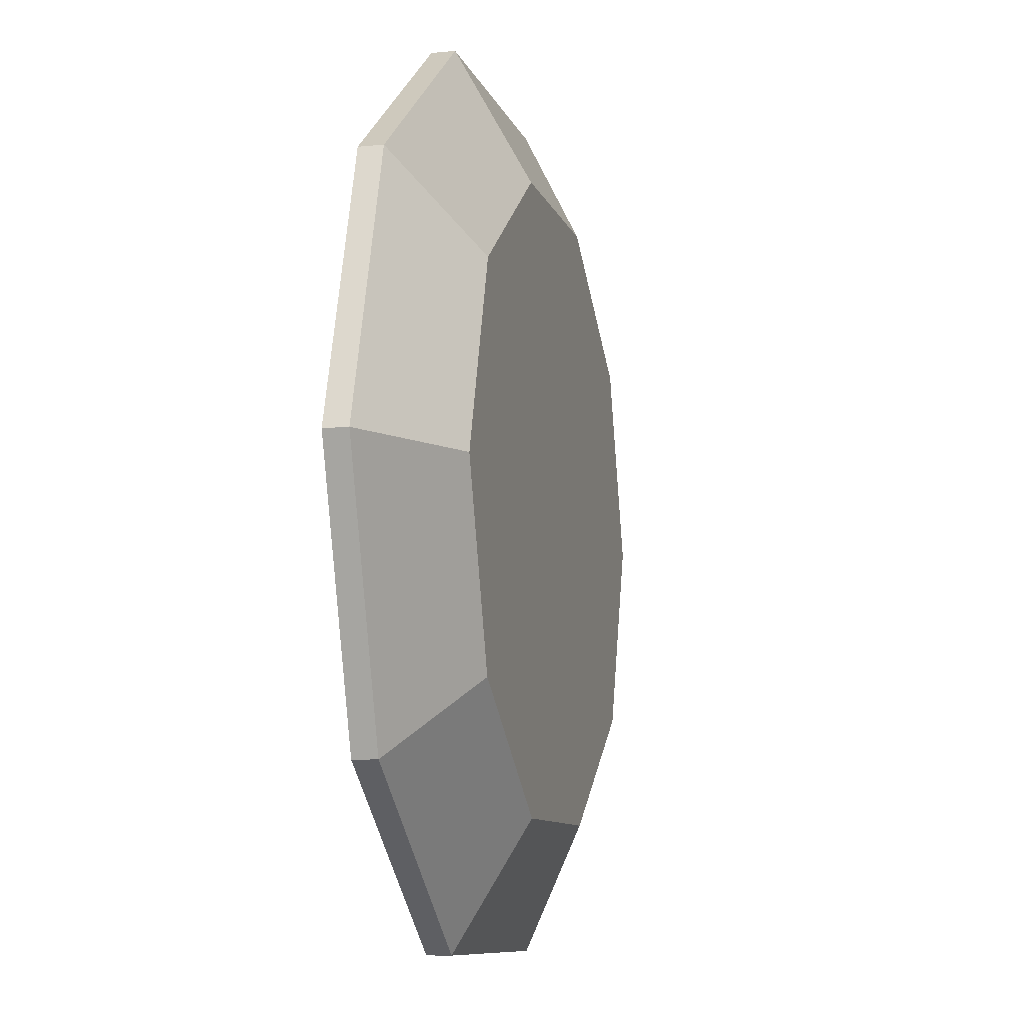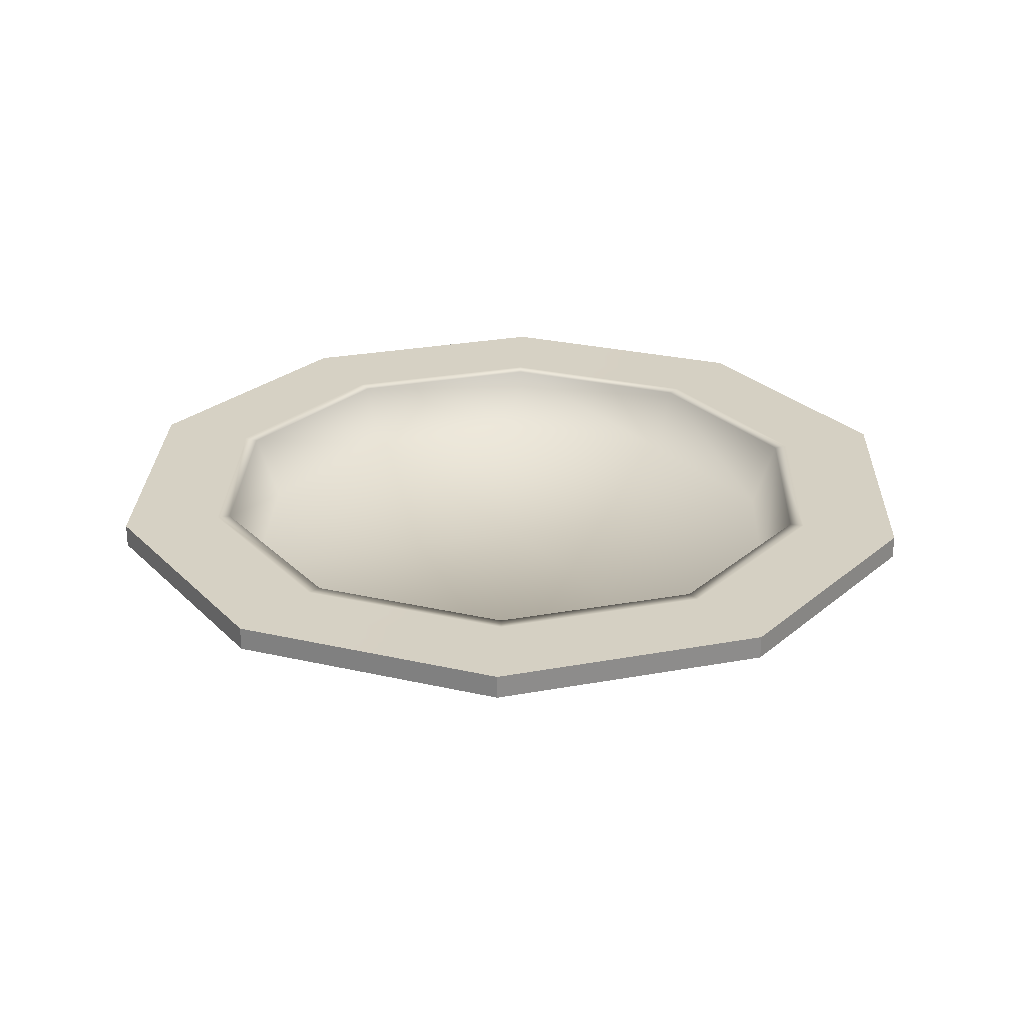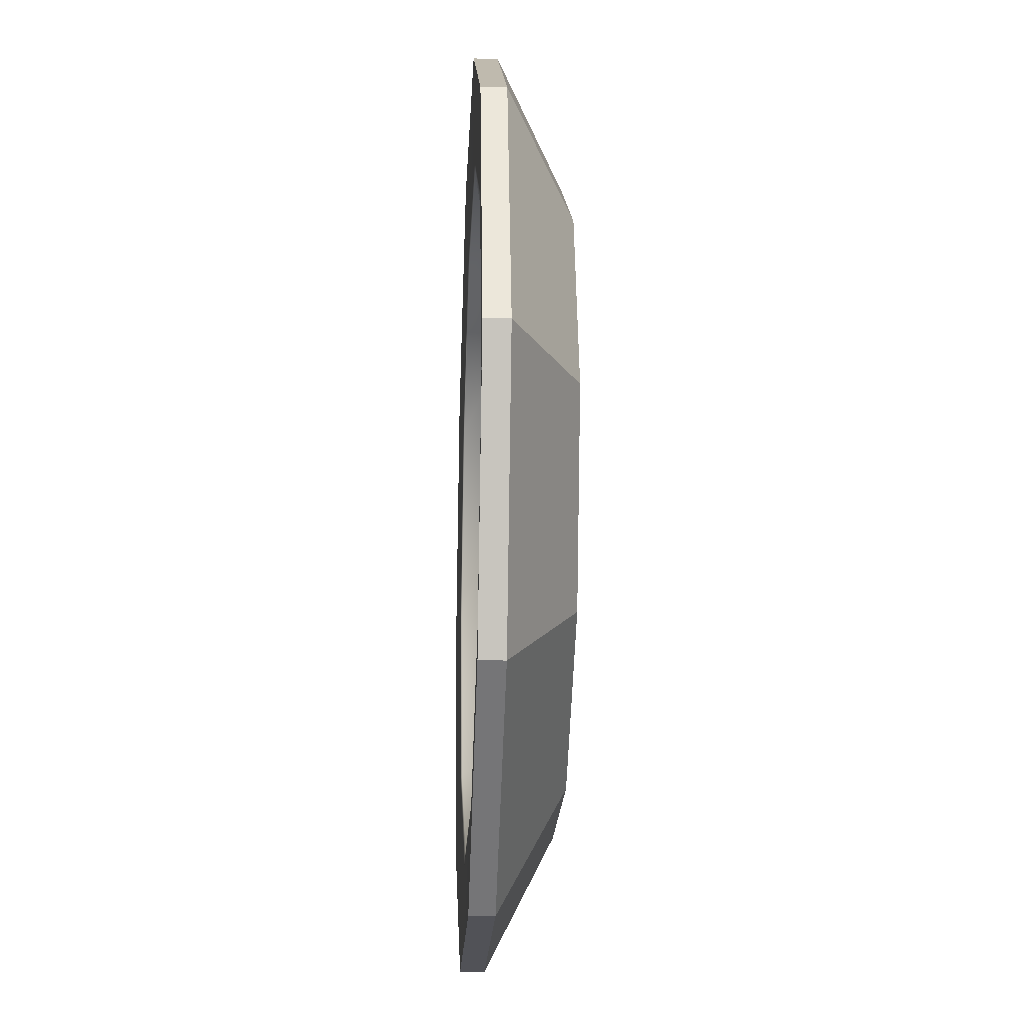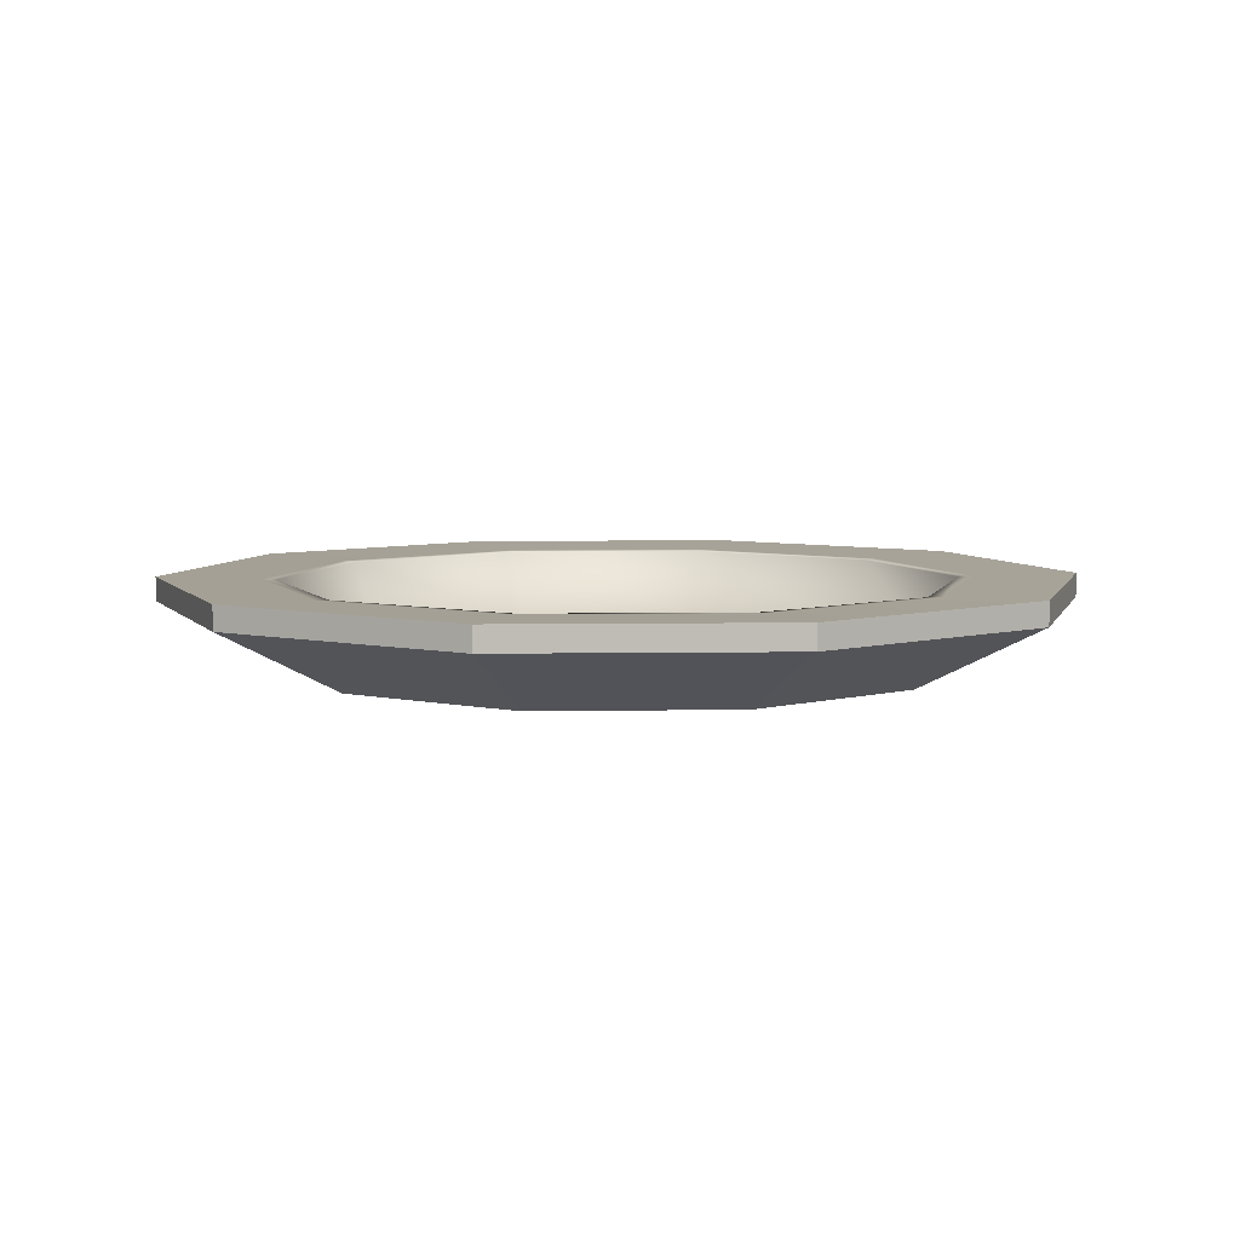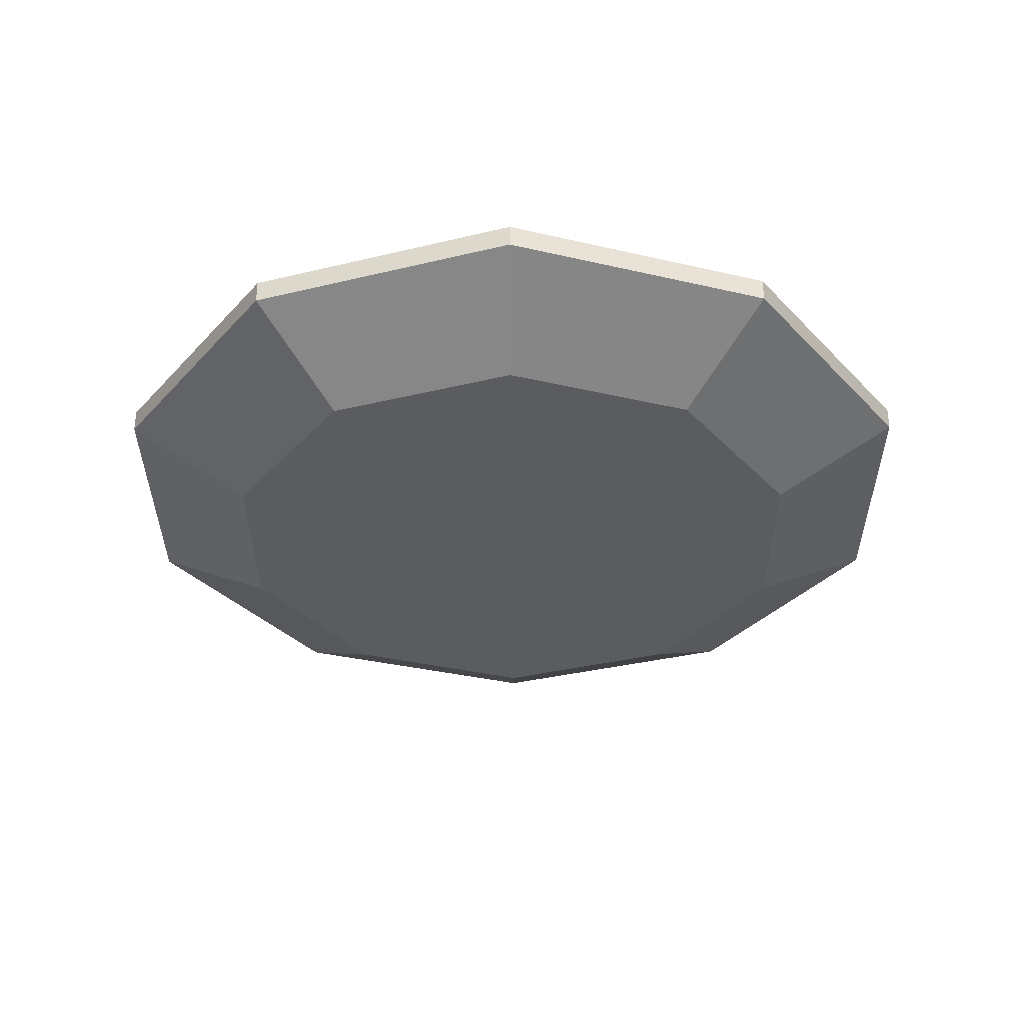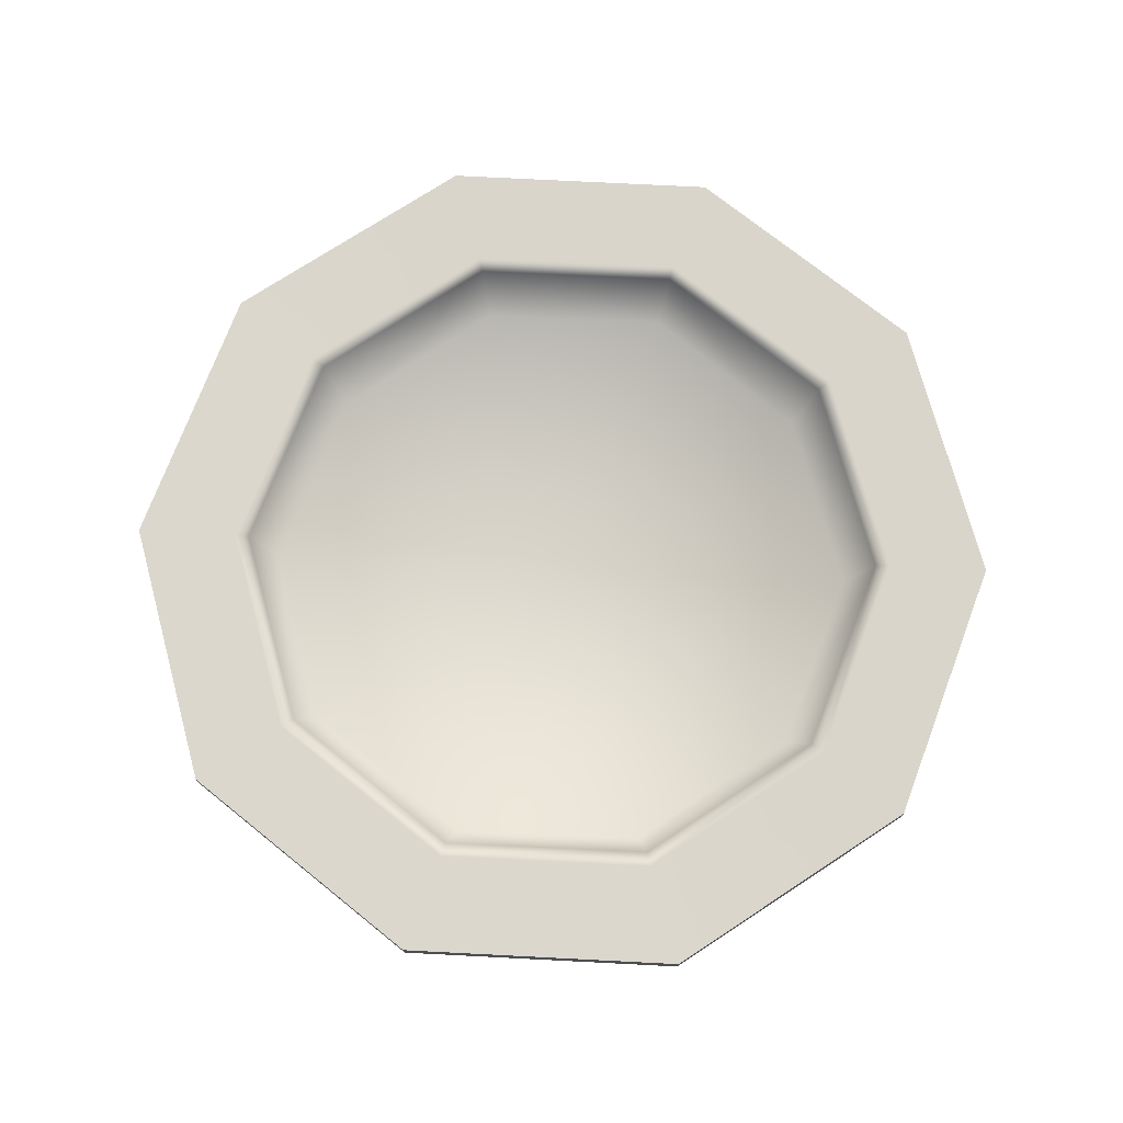
<metadata>
{"format":"obj","ext":"obj","renderer":"f3d","projection":"perspective","resolution":1024,"background":"white","views":[{"elev":-9.3,"azim":-75.6,"up":"+Z"},{"elev":26.5,"azim":19.9,"up":"+Y"},{"elev":-20.5,"azim":-92.6,"up":"+Z"},{"elev":6.3,"azim":-38.7,"up":"+Y"},{"elev":-34.1,"azim":-53.7,"up":"+Y"},{"elev":74.0,"azim":-33.2,"up":"+Y"}]}
</metadata>
<code>
g plate02
v 0.2018 0.03636 -0.1467
v 0.2018 0.04954 -0.1467
v 0.07736 0.04954 -0.2375
v 0.07736 0.03636 -0.2375
v 0.07736 0.03636 -0.2375
v 0.07736 0.04954 -0.2375
v -0.07736 0.04954 -0.2375
v -0.07736 0.03636 -0.2375
v -0.07736 0.03636 -0.2375
v -0.07736 0.04954 -0.2375
v -0.2018 0.04954 -0.1467
v -0.2018 0.03636 -0.1467
v -0.2018 0.03636 -0.1467
v -0.2018 0.04954 -0.1467
v -0.2497 0.04954 -0.000244
v -0.2497 0.03636 -0.000244
v -0.2497 0.03636 -0.000244
v -0.2497 0.04954 -0.000244
v -0.2018 0.04954 0.1467
v -0.2018 0.03636 0.1467
v -0.2018 0.03636 0.1467
v -0.2018 0.04954 0.1467
v -0.07736 0.04954 0.2375
v -0.07736 0.03636 0.2375
v -0.07736 0.03636 0.2375
v -0.07736 0.04954 0.2375
v 0.07736 0.04954 0.2375
v 0.07736 0.03636 0.2375
v 0.07736 0.03636 0.2375
v 0.07736 0.04954 0.2375
v 0.2018 0.04954 0.1467
v 0.2018 0.03636 0.1467
v 0.2018 0.03636 0.1467
v 0.2018 0.04954 0.1467
v 0.2497 0.04954 -0.000244
v 0.2497 0.03636 -0.000244
v 0.2497 0.03636 -0.000244
v 0.2497 0.04954 -0.000244
v 0.2018 0.04954 -0.1467
v 0.2018 0.03636 -0.1467
v 0.1437 0.0002441 -0.1042
v 0.2018 0.03636 -0.1467
v 0.07736 0.03636 -0.2375
v 0.05491 0.0002441 -0.1686
v 0.05491 0.0002441 -0.1686
v 0.07736 0.03636 -0.2375
v -0.07736 0.03636 -0.2375
v -0.05491 0.0002441 -0.1686
v -0.05491 0.0002441 -0.1686
v -0.07736 0.03636 -0.2375
v -0.2018 0.03636 -0.1467
v -0.1437 0.0002441 -0.1042
v -0.1437 0.0002441 -0.1042
v -0.2018 0.03636 -0.1467
v -0.2497 0.03636 -0.000244
v -0.1774 0.0002441 -0.000244
v -0.1774 0.0002441 -0.000244
v -0.2497 0.03636 -0.000244
v -0.2018 0.03636 0.1467
v -0.1437 0.0002441 0.1042
v -0.1437 0.0002441 0.1042
v -0.2018 0.03636 0.1467
v -0.07736 0.03636 0.2375
v -0.05491 0.0002441 0.1686
v -0.05491 0.0002441 0.1686
v -0.07736 0.03636 0.2375
v 0.07736 0.03636 0.2375
v 0.05491 0.0002441 0.1686
v 0.05491 0.0002441 0.1686
v 0.07736 0.03636 0.2375
v 0.2018 0.03636 0.1467
v 0.1437 0.0002441 0.1042
v 0.1437 0.0002441 0.1042
v 0.2018 0.03636 0.1467
v 0.2497 0.03636 -0.000244
v 0.1774 0.0002441 -0.000244
v 0.1774 0.0002441 -0.000244
v 0.2497 0.03636 -0.000244
v 0.2018 0.03636 -0.1467
v 0.1437 0.0002441 -0.1042
v -0.05686 0.04759 -0.1755
v -0.05979 0.04808 -0.1833
v 0.05979 0.04808 -0.1833
v 0.05686 0.04759 -0.1755
v 0.1559 0.04808 -0.1135
v 0.05247 0.009518 -0.1618
v -0.05247 0.009518 -0.1618
v 0.000244 0.009518 -0.000244
v 0.1379 0.009518 -0.1003
v 0.1701 0.009518 -0.000244
v 0.1496 0.04759 -0.1086
v 0.193 0.04808 -0.000244
v 0.1847 0.04759 -0.000244
v 0.1559 0.04808 0.1135
v 0.1379 0.009518 0.1003
v 0.1496 0.04759 0.1086
v 0.05979 0.04808 0.1833
v 0.05686 0.04759 0.1755
v 0.05247 0.009518 0.1618
v -0.05247 0.009518 0.1618
v 0.05247 0.009518 0.1618
v 0.05686 0.04759 0.1755
v -0.05686 0.04759 0.1755
v -0.05979 0.04808 0.1833
v 0.05979 0.04808 0.1833
v -0.1559 0.04808 0.1135
v -0.1379 0.009518 0.1003
v -0.1496 0.04759 0.1086
v -0.193 0.04808 -0.000244
v -0.1701 0.009518 -0.000244
v -0.1847 0.04759 -0.000244
v -0.1559 0.04808 -0.1135
v -0.1379 0.009518 -0.1003
v -0.05247 0.009518 -0.1618
v -0.1496 0.04759 -0.1086
v -0.05979 0.04808 -0.1833
v -0.05686 0.04759 -0.1755
v -0.07444 0.04905 -0.2297
v -0.07736 0.04954 -0.2375
v 0.07736 0.04954 -0.2375
v 0.07444 0.04905 -0.2297
v 0.2018 0.04954 -0.1467
v 0.1955 0.04905 -0.1418
v 0.2497 0.04954 -0.000244
v 0.2414 0.04905 -0.000244
v 0.2018 0.04954 0.1467
v 0.1955 0.04905 0.1418
v 0.07736 0.04954 0.2375
v 0.07444 0.04905 0.2297
v -0.1955 0.04905 -0.1418
v -0.07736 0.04954 -0.2375
v -0.07444 0.04905 -0.2297
v -0.2018 0.04954 -0.1467
v -0.2414 0.04905 -0.000244
v -0.2497 0.04954 -0.000244
v -0.1955 0.04905 0.1418
v -0.2018 0.04954 0.1467
v -0.07444 0.04905 0.2297
v -0.07736 0.04954 0.2375
v 0.07444 0.04905 0.2297
v 0.07736 0.04954 0.2375
v -0.06223 0.04808 -0.1911
v -0.07199 0.04905 -0.2218
v 0.07199 0.04905 -0.2218
v 0.06223 0.04808 -0.1911
v 0.1887 0.04905 -0.1374
v 0.1628 0.04808 -0.1179
v 0.2009 0.04808 -0.000244
v 0.2336 0.04905 -0.000244
v 0.1887 0.04905 0.1374
v 0.1628 0.04808 0.1179
v 0.07199 0.04905 0.2218
v 0.06223 0.04808 0.1911
v -0.1628 0.04808 -0.1179
v -0.07199 0.04905 -0.2218
v -0.06223 0.04808 -0.1911
v -0.1887 0.04905 -0.1374
v -0.2009 0.04808 -0.000244
v -0.2336 0.04905 -0.000244
v -0.1628 0.04808 0.1179
v -0.1887 0.04905 0.1374
v -0.06223 0.04808 0.1911
v -0.07199 0.04905 0.2218
v 0.06223 0.04808 0.1911
v 0.07199 0.04905 0.2218
v 0.07199 0.04905 0.2218
v -0.07444 0.04905 0.2297
v -0.07199 0.04905 0.2218
v 0.07444 0.04905 0.2297
v 0.1887 0.04905 0.1374
v 0.1955 0.04905 0.1418
v 0.2336 0.04905 -0.000244
v 0.2414 0.04905 -0.000244
v 0.1887 0.04905 -0.1374
v 0.1955 0.04905 -0.1418
v 0.07199 0.04905 -0.2218
v 0.07444 0.04905 -0.2297
v -0.07199 0.04905 -0.2218
v -0.07444 0.04905 -0.2297
v -0.07199 0.04905 0.2218
v -0.07444 0.04905 0.2297
v -0.1955 0.04905 0.1418
v -0.1887 0.04905 0.1374
v -0.2414 0.04905 -0.000244
v -0.2336 0.04905 -0.000244
v -0.1955 0.04905 -0.1418
v -0.1887 0.04905 -0.1374
v -0.07444 0.04905 -0.2297
v -0.07199 0.04905 -0.2218
v -0.05979 0.04808 -0.1833
v -0.06223 0.04808 -0.1911
v 0.06223 0.04808 -0.1911
v 0.05979 0.04808 -0.1833
v 0.1628 0.04808 -0.1179
v 0.1559 0.04808 -0.1135
v 0.2009 0.04808 -0.000244
v 0.193 0.04808 -0.000244
v 0.1628 0.04808 0.1179
v 0.1559 0.04808 0.1135
v 0.06223 0.04808 0.1911
v 0.05979 0.04808 0.1833
v -0.1559 0.04808 -0.1135
v -0.06223 0.04808 -0.1911
v -0.05979 0.04808 -0.1833
v -0.1628 0.04808 -0.1179
v -0.193 0.04808 -0.000244
v -0.2009 0.04808 -0.000244
v -0.1559 0.04808 0.1135
v -0.1628 0.04808 0.1179
v -0.05979 0.04808 0.1833
v -0.06223 0.04808 0.1911
v 0.05979 0.04808 0.1833
v 0.06223 0.04808 0.1911
v 0.1774 0.0002441 -0.000244
v 0.000244 0.0002441 -0.000244
v 0.1437 0.0002441 0.1042
v 0.1437 0.0002441 -0.1042
v 0.05491 0.0002441 0.1686
v 0.05491 0.0002441 -0.1686
v -0.05491 0.0002441 0.1686
v -0.05491 0.0002441 -0.1686
v -0.1437 0.0002441 0.1042
v -0.1437 0.0002441 -0.1042
v -0.1774 0.0002441 -0.000244
g plate02_0
f 3 2 1
f 4 3 1
f 7 6 5
f 8 7 5
f 11 10 9
f 12 11 9
f 15 14 13
f 16 15 13
f 19 18 17
f 20 19 17
f 23 22 21
f 24 23 21
f 27 26 25
f 28 27 25
f 31 30 29
f 32 31 29
f 35 34 33
f 36 35 33
f 39 38 37
f 40 39 37
f 43 42 41
f 44 43 41
f 47 46 45
f 48 47 45
f 51 50 49
f 52 51 49
f 55 54 53
f 56 55 53
f 59 58 57
f 60 59 57
f 63 62 61
f 64 63 61
f 67 66 65
f 68 67 65
f 71 70 69
f 72 71 69
f 75 74 73
f 76 75 73
f 79 78 77
f 80 79 77
f 83 82 81
f 84 83 81
f 85 83 84
f 84 81 86
f 81 87 86
f 87 88 86
f 86 88 89
f 84 86 89
f 89 88 90
f 91 85 84
f 91 84 89
f 89 90 91
f 92 85 91
f 93 92 91
f 90 93 91
f 94 92 93
f 93 90 95
f 90 88 95
f 96 94 93
f 96 93 95
f 97 94 96
f 98 97 96
f 98 96 99
f 96 95 99
f 95 88 99
f 101 88 100
f 102 101 100
f 103 102 100
f 103 104 102
f 104 105 102
f 106 104 103
f 103 100 107
f 100 88 107
f 108 106 103
f 108 103 107
f 109 106 108
f 107 88 110
f 108 107 110
f 111 109 108
f 111 108 110
f 112 109 111
f 110 88 113
f 111 110 113
f 113 88 114
f 115 112 111
f 115 111 113
f 115 113 114
f 116 112 115
f 117 115 114
f 117 116 115
f 120 119 118
f 121 120 118
f 122 120 121
f 123 122 121
f 124 122 123
f 125 124 123
f 126 124 125
f 127 126 125
f 128 126 127
f 129 128 127
f 132 131 130
f 131 133 130
f 130 133 134
f 133 135 134
f 134 135 136
f 135 137 136
f 136 137 138
f 137 139 138
f 138 139 140
f 139 141 140
f 144 143 142
f 145 144 142
f 146 144 145
f 147 146 145
f 147 148 146
f 148 149 146
f 150 149 148
f 151 150 148
f 152 150 151
f 153 152 151
f 156 155 154
f 155 157 154
f 154 157 158
f 157 159 158
f 158 159 160
f 159 161 160
f 160 161 162
f 161 163 162
f 162 163 164
f 163 165 164
f 168 167 166
f 167 169 166
f 166 169 170
f 169 171 170
f 170 171 172
f 171 173 172
f 172 173 174
f 173 175 174
f 174 175 176
f 175 177 176
f 176 177 178
f 177 179 178
f 182 181 180
f 183 182 180
f 184 182 183
f 185 184 183
f 186 184 185
f 187 186 185
f 188 186 187
f 189 188 187
f 192 191 190
f 193 192 190
f 194 192 193
f 195 194 193
f 196 194 195
f 197 196 195
f 198 196 197
f 199 198 197
f 200 198 199
f 201 200 199
f 204 203 202
f 203 205 202
f 202 205 206
f 205 207 206
f 206 207 208
f 207 209 208
f 208 209 210
f 209 211 210
f 210 211 212
f 211 213 212
f 216 215 214
f 214 215 217
f 218 215 216
f 217 215 219
f 220 215 218
f 219 215 221
f 222 215 220
f 221 215 223
f 224 215 222
f 223 215 224

</code>
